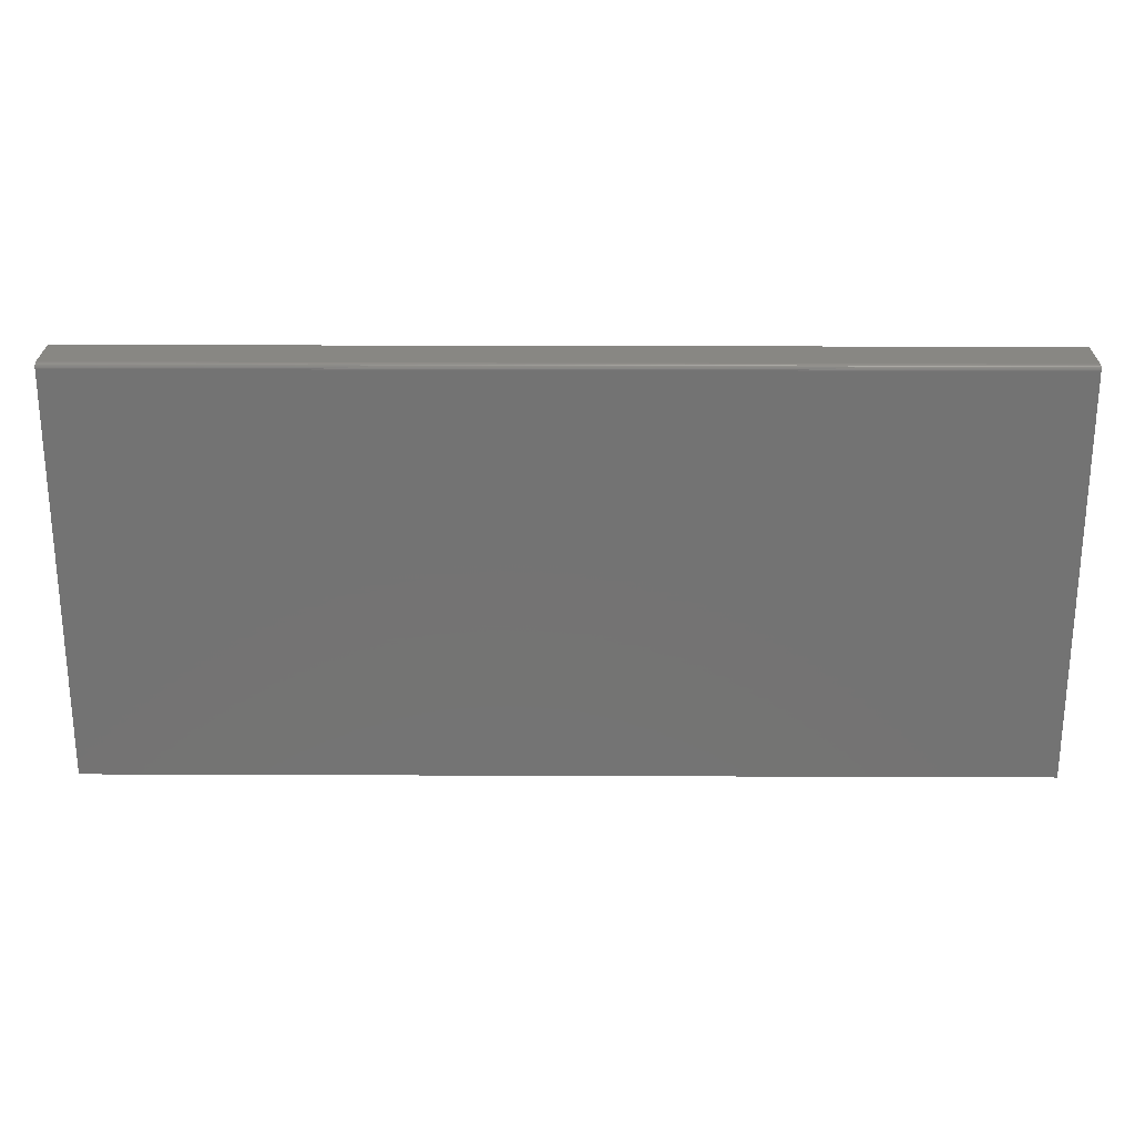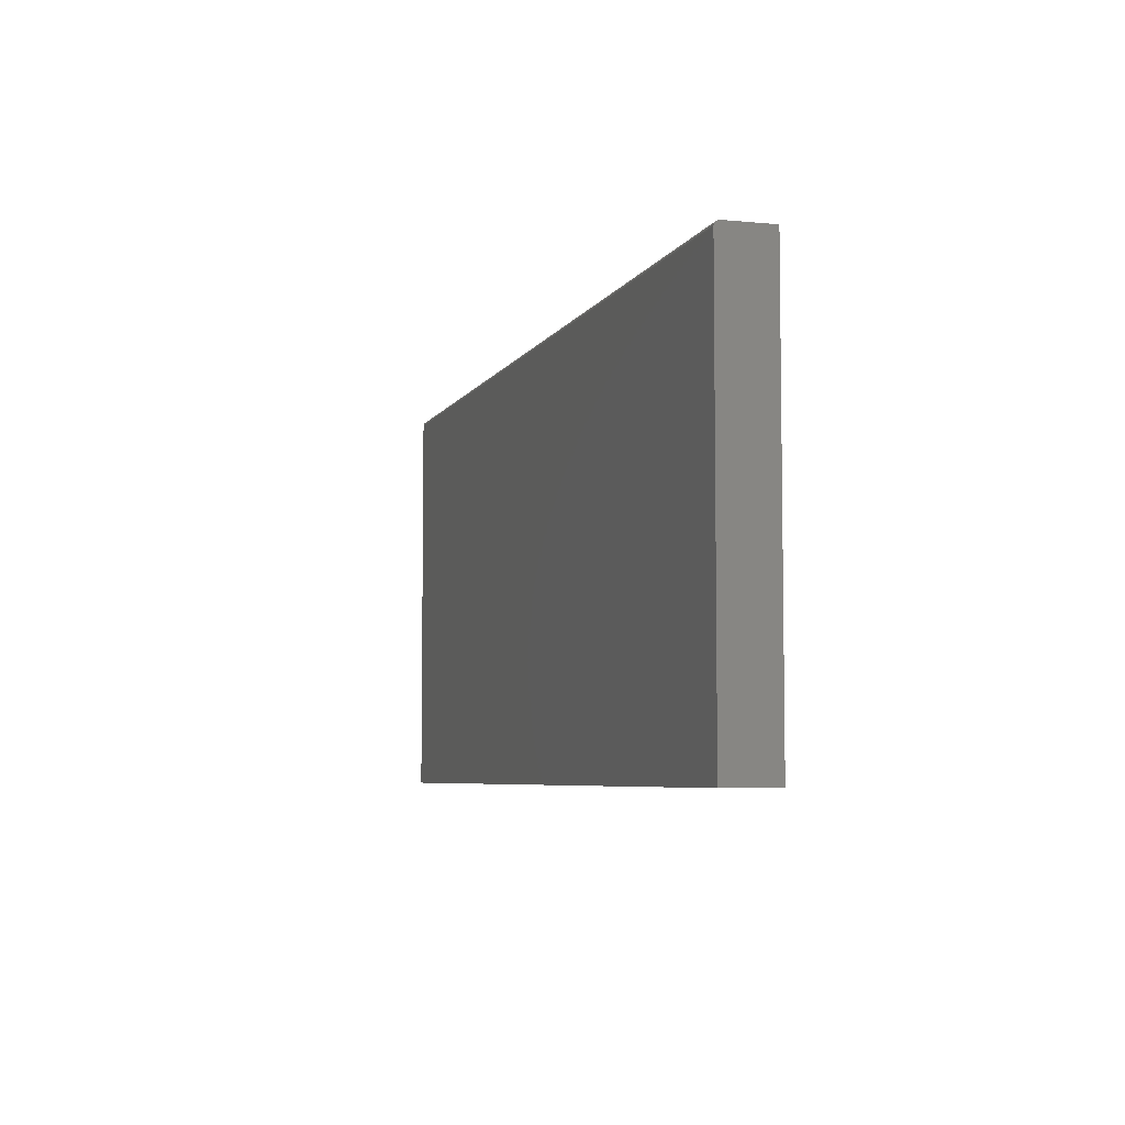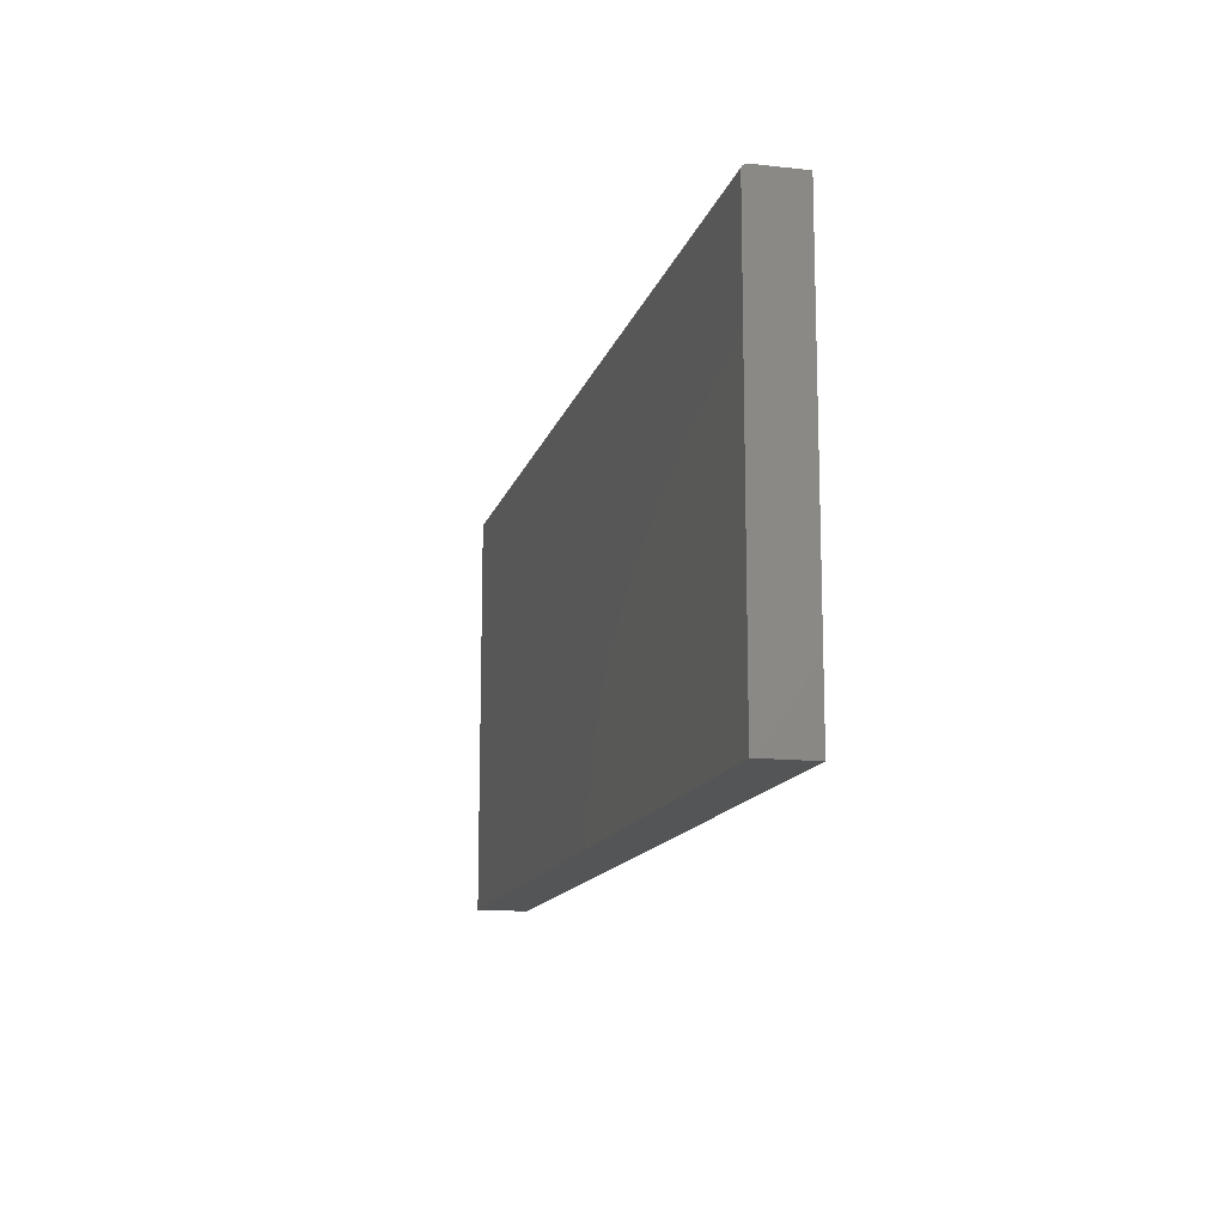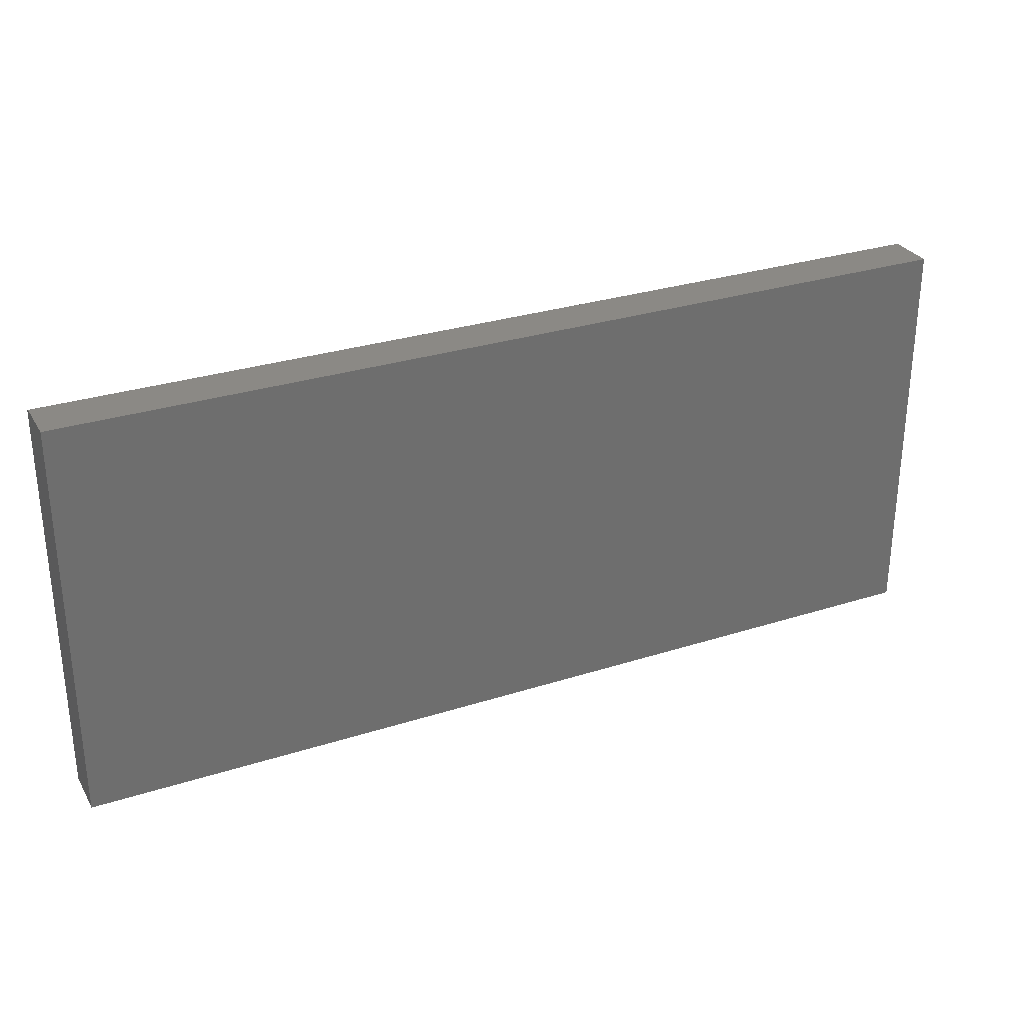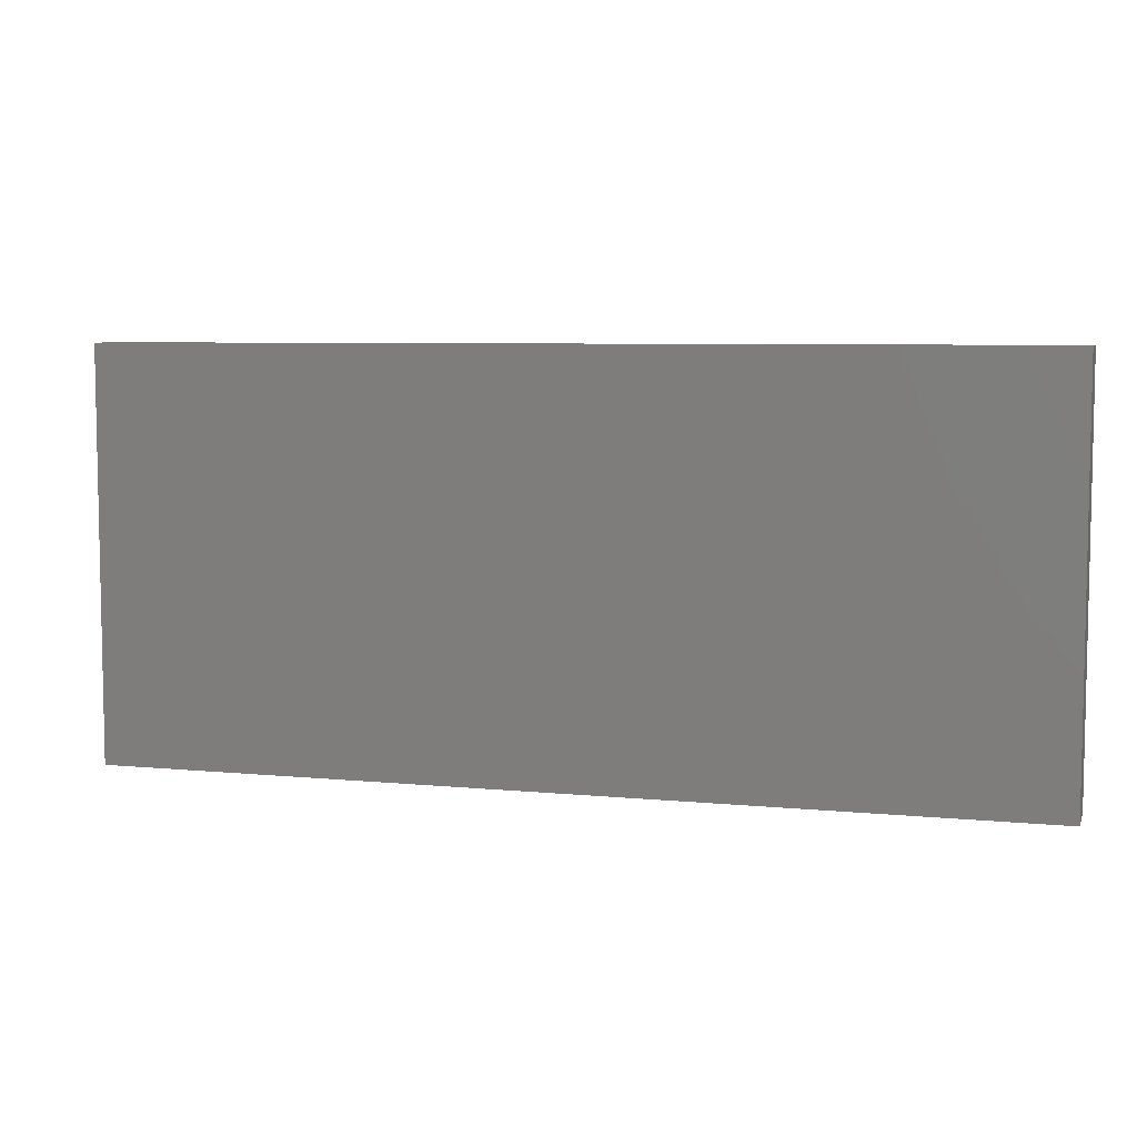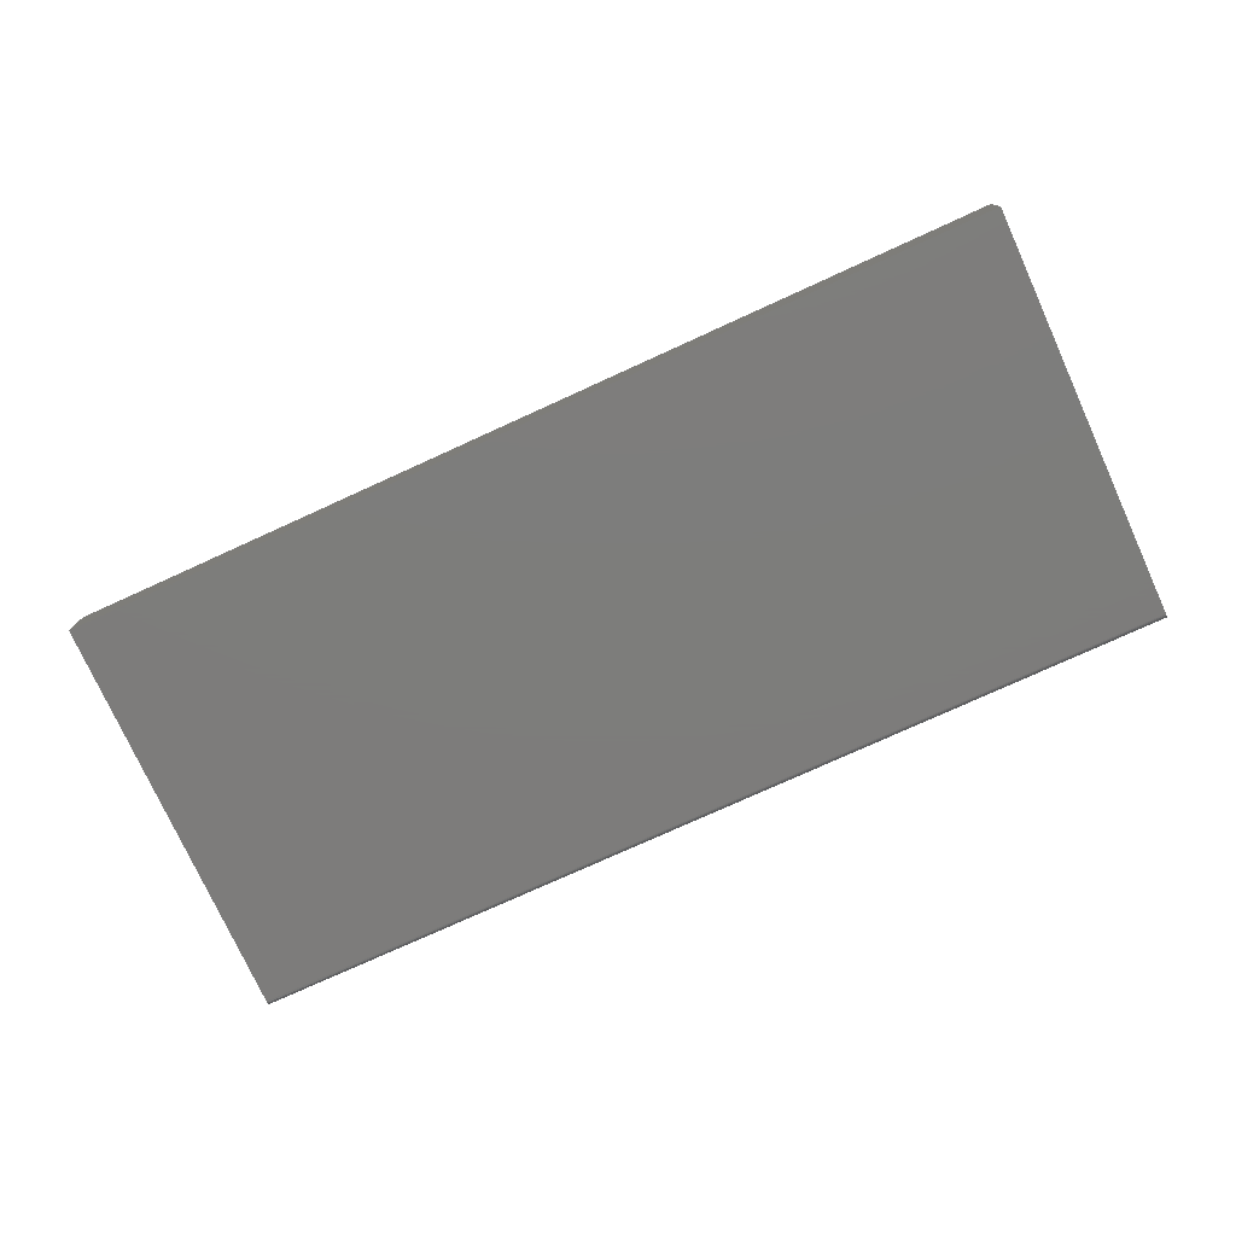
<metadata>
{"format":"stl","ext":"stl","renderer":"f3d","projection":"perspective","resolution":1024,"background":"white","views":[{"elev":24.3,"azim":-179.6,"up":"+Y"},{"elev":-5.7,"azim":-106.8,"up":"+Y"},{"elev":-13.5,"azim":-104.0,"up":"+Y"},{"elev":29.6,"azim":-25.2,"up":"+Y"},{"elev":6.6,"azim":16.1,"up":"+Y"},{"elev":-76.4,"azim":24.5,"up":"+Z"}]}
</metadata>
<code>
# stl→obj: 24 verts, 44 faces
v -0.6562 -0.5625 0
v -0.6562 0.0514 0
v 0.75 -0.5625 0
v 0.75 0.0514 0
v -0.6562 0.05574 0.001317
v -0.6562 0.05292 0.0001501
v -0.6562 0.05439 0.0005947
v -0.6562 0.05789 0.003472
v -0.6562 0.05921 0.07812
v -0.6562 0.05921 0.007812
v -0.6562 0.05906 0.006288
v -0.6562 0.05862 0.004823
v -0.6562 -0.5625 0.07812
v -0.6562 0.05692 0.002288
v 0.75 0.05921 0.07812
v 0.75 0.05921 0.007812
v 0.75 -0.5625 0.07812
v 0.75 0.05292 0.0001501
v 0.75 0.05439 0.0005947
v 0.75 0.05574 0.001317
v 0.75 0.05692 0.002288
v 0.75 0.05789 0.003472
v 0.75 0.05862 0.004823
v 0.75 0.05906 0.006288
f 1 2 3
f 3 2 4
f 2 5 6
f 5 7 6
f 8 9 10
f 8 10 11
f 8 11 12
f 13 9 8
f 13 8 14
f 13 14 5
f 13 5 2
f 13 2 1
f 15 16 9
f 9 16 10
f 4 17 3
f 18 19 20
f 18 20 21
f 18 21 22
f 18 22 23
f 18 23 24
f 18 24 16
f 15 17 4
f 15 4 18
f 15 18 16
f 4 2 18
f 18 2 6
f 18 6 19
f 19 6 7
f 19 7 20
f 20 7 5
f 20 5 21
f 21 5 14
f 21 14 22
f 22 14 8
f 22 8 23
f 23 8 12
f 23 12 24
f 24 12 11
f 24 11 16
f 16 11 10
f 13 17 9
f 9 17 15
f 13 1 17
f 17 1 3

</code>
